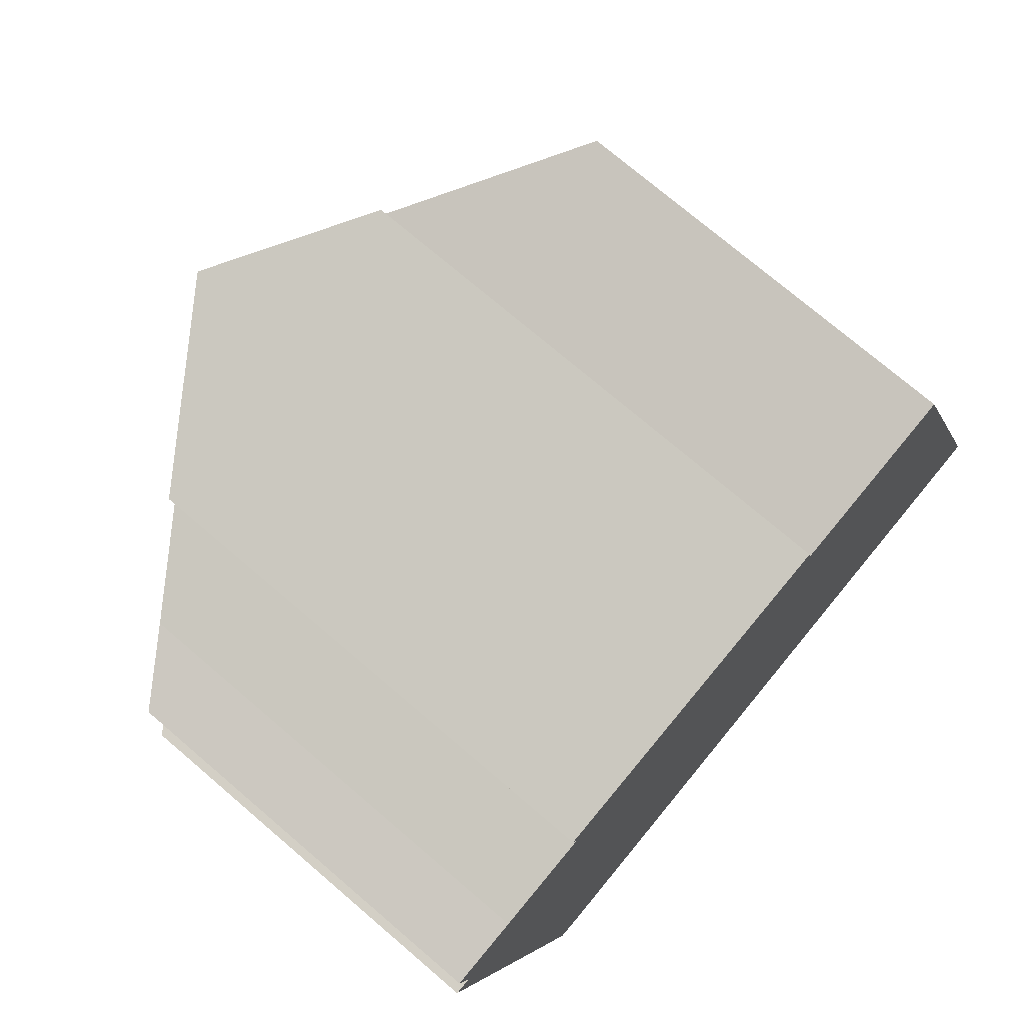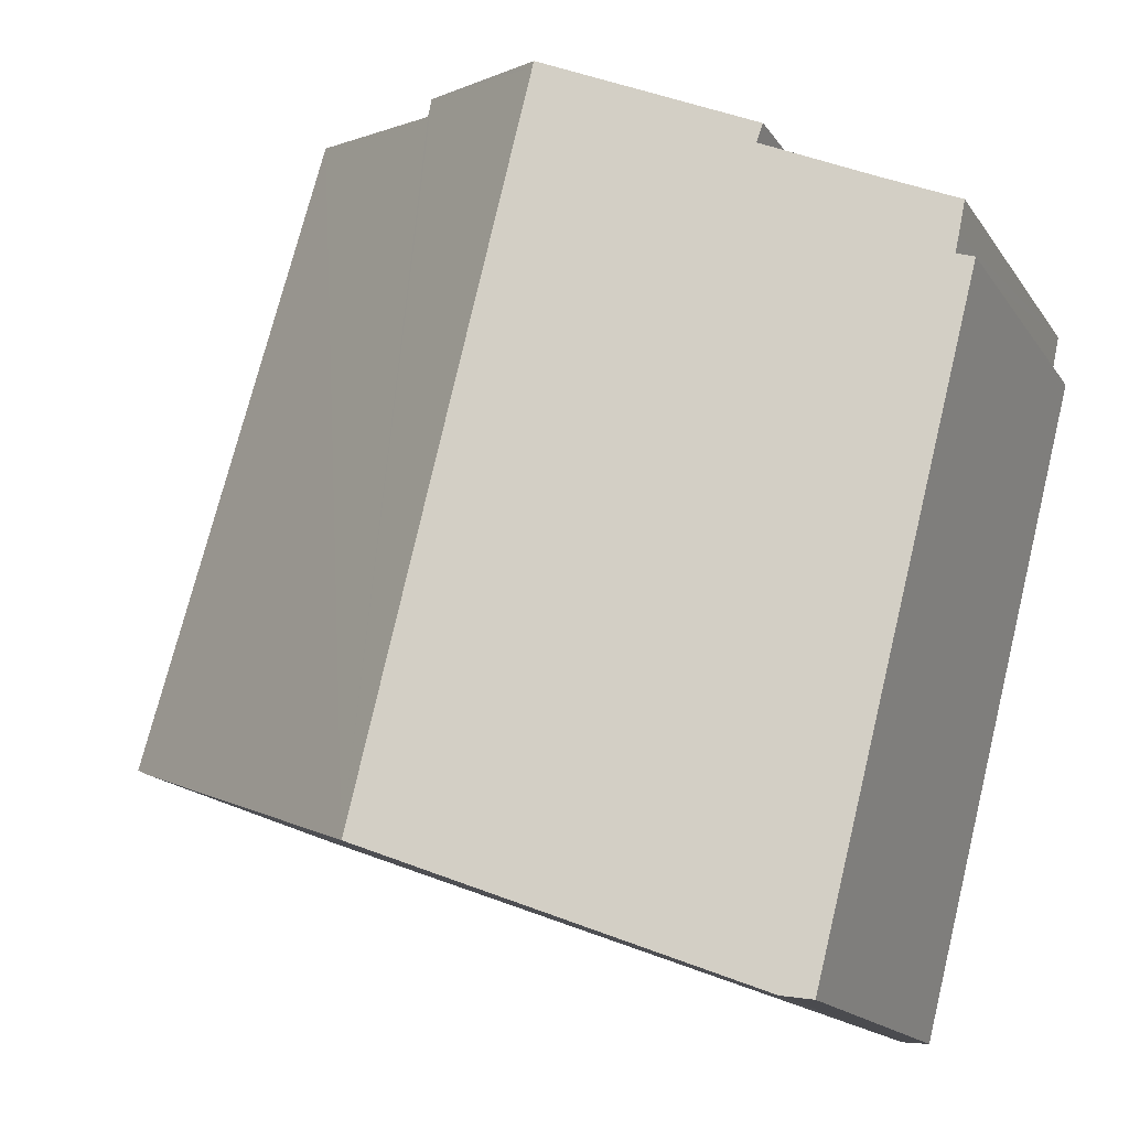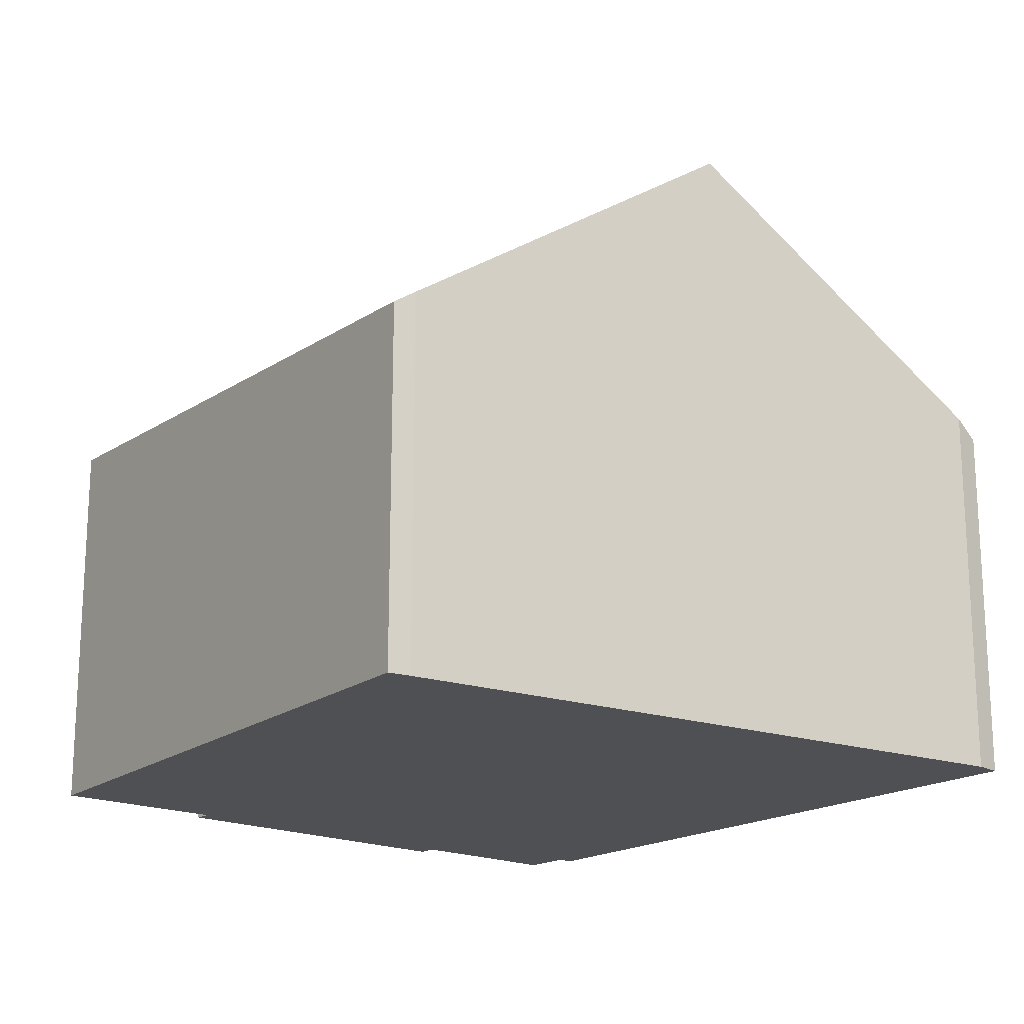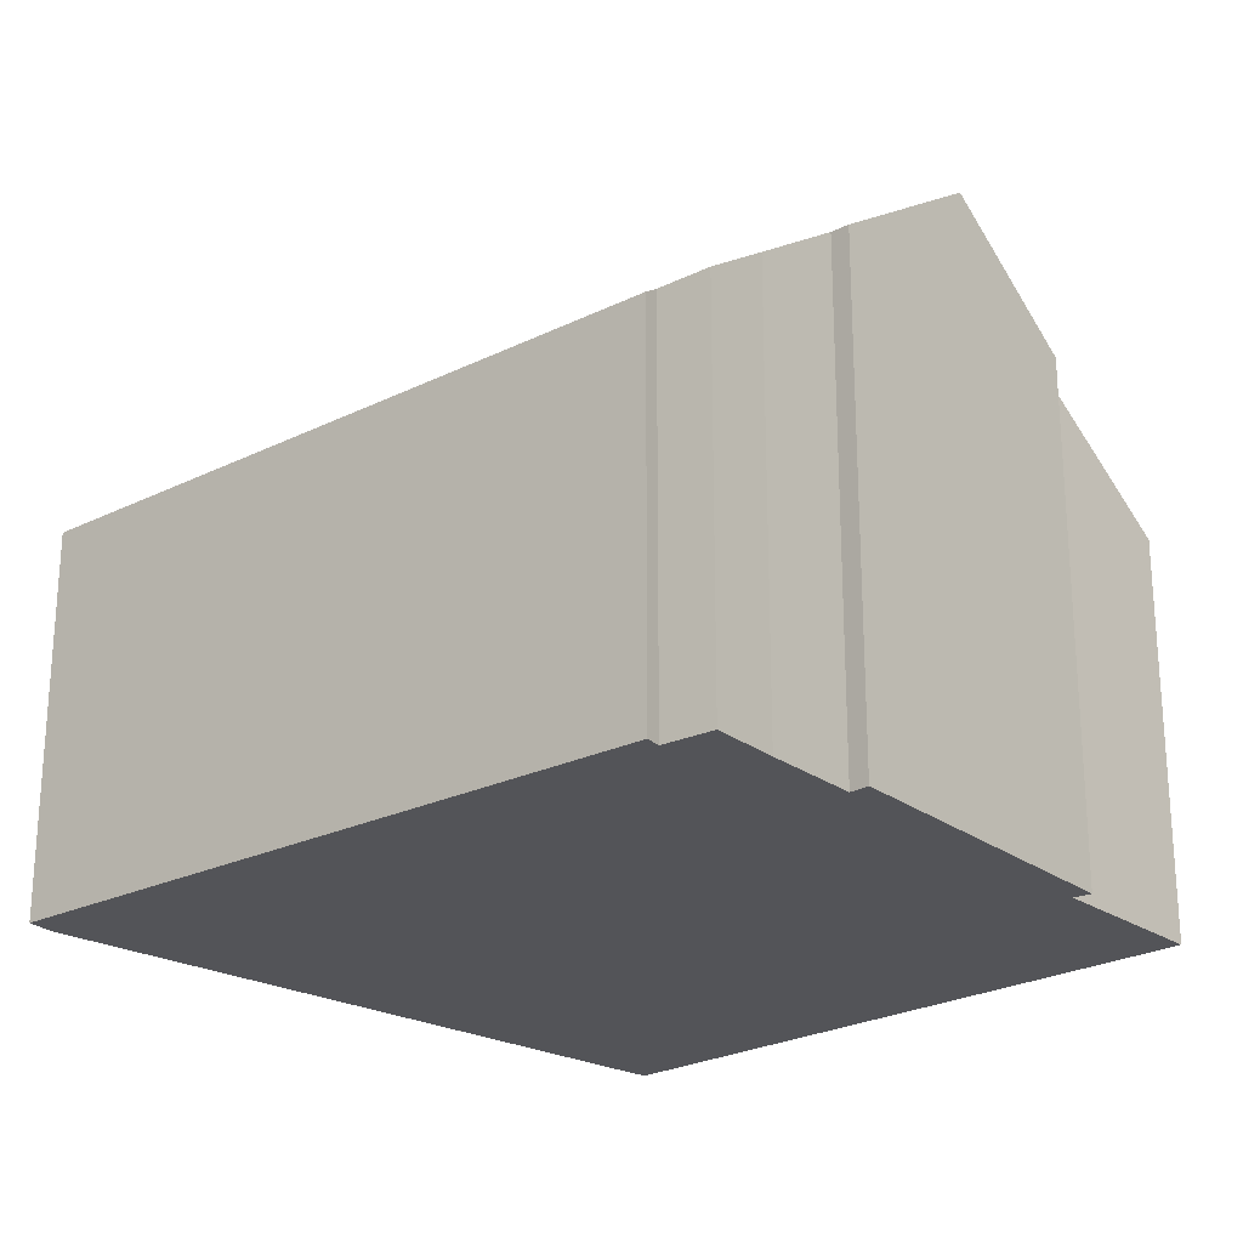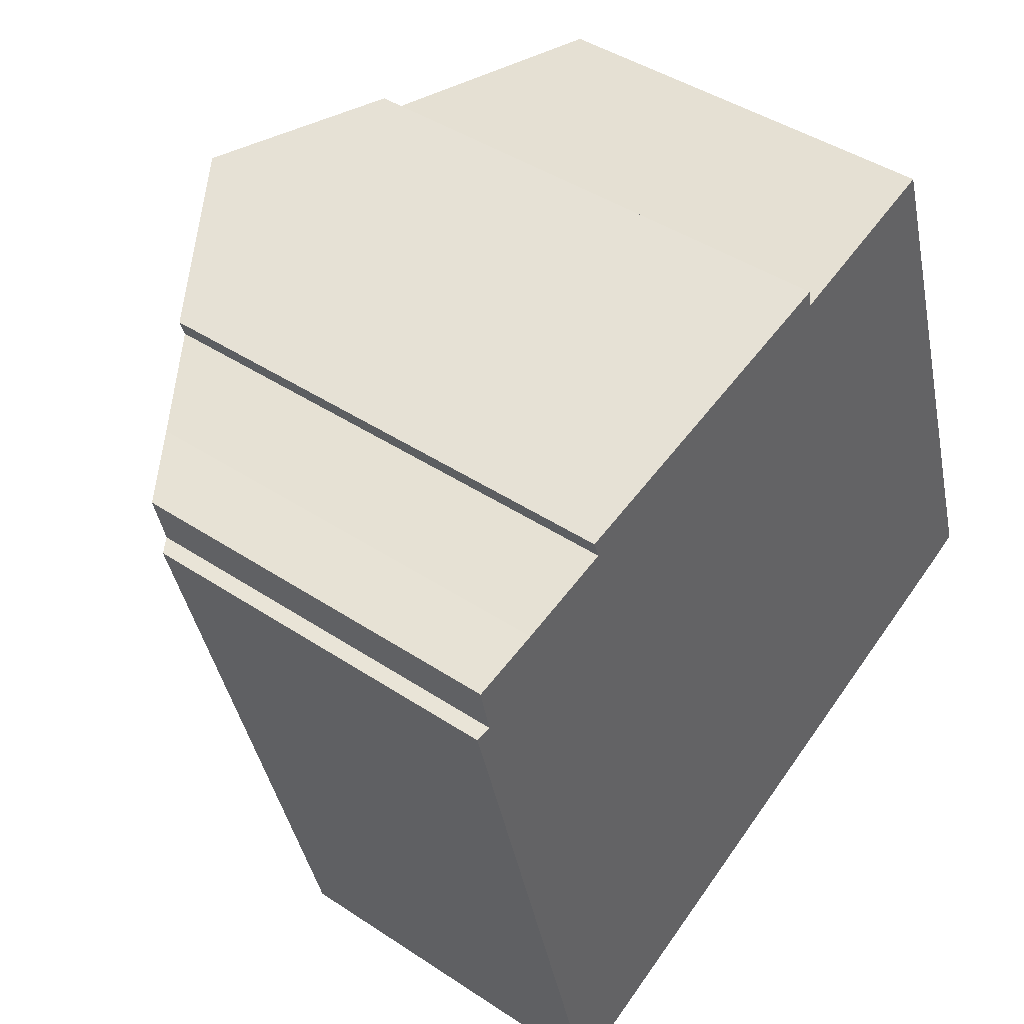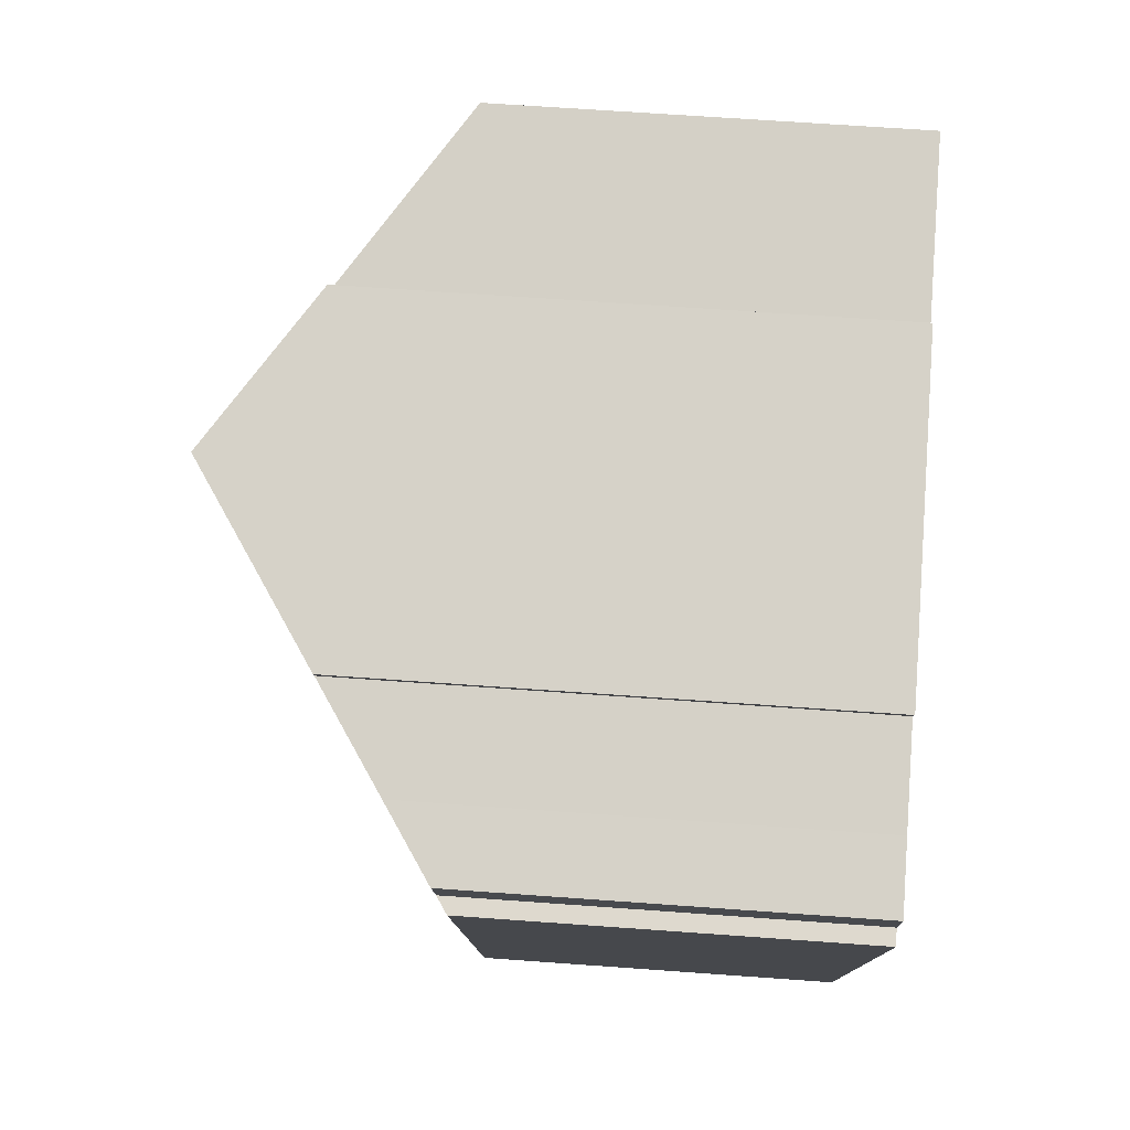
<metadata>
{"format":"obj","ext":"obj","renderer":"f3d","projection":"perspective","resolution":1024,"background":"white","views":[{"elev":73.8,"azim":-49.4,"up":"+Z"},{"elev":-16.2,"azim":-157.5,"up":"+Z"},{"elev":-18.6,"azim":126.2,"up":"+Y"},{"elev":-23.5,"azim":-64.6,"up":"+Y"},{"elev":42.9,"azim":-51.7,"up":"+Z"},{"elev":64.7,"azim":-85.8,"up":"+Z"}]}
</metadata>
<code>
v  7.119 12.89 3.178
v  3.548 10.41 1.926
v  3.413 10.39 2.314
v  7.149 12.89 3.059
v  10.82 12.89 -11.48
v  0 7.84 4.801e-16
v  4.176 8.244 -14.03
v  3.596 7.865 -14.1
v  0.339 8.062 0.04
v  0.26 8.071 0.405
v  0.106 8.087 1.116
v  1.536 9.05 1.436
v  7.979 12.31 3.379
v  10.26 10.77 3.911
v  10.33 10.79 3.534
v  13.92 8.34 4.517
v  17.47 7.774 -6.046
v  18.32 7.638 -8.582
v  18.13 7.774 -8.666
v  17.89 7.945 -8.771
v  17.86 7.966 -8.783
v  0.106 -6.834e-17 1.116
v  0.26 -2.48e-17 0.405
v  0.339 -2.449e-18 0.04
v  3.548 -1.179e-16 1.926
v  3.413 -1.417e-16 2.314
v  3.596 8.631e-16 -14.1
v  0 0 0
v  1.536 -8.793e-17 1.436
v  7.119 -1.946e-16 3.178
v  10.26 -2.395e-16 3.911
v  7.979 -2.069e-16 3.379
v  10.33 -2.164e-16 3.534
v  13.92 -2.766e-16 4.517
v  17.47 3.702e-16 -6.046
v  18.32 5.255e-16 -8.582
v  17.89 5.371e-16 -8.771
v  18.13 5.306e-16 -8.666
v  17.86 5.378e-16 -8.783
v  10.82 7.033e-16 -11.48
v  4.176 8.593e-16 -14.03
g defaultobject
f 1 2 3
f 2 1 4
f 2 4 5
f 6 7 8
f 7 6 9
f 7 9 5
f 5 9 10
f 5 10 11
f 5 11 12
f 5 12 2
f 13 4 1
f 4 13 14
f 4 14 5
f 5 14 15
f 5 15 16
f 5 16 17
f 5 17 18
f 5 18 19
f 5 19 20
f 5 20 21
f 10 22 11
f 22 10 9
f 22 9 23
f 23 9 24
f 25 3 2
f 3 25 26
f 27 6 8
f 6 27 28
f 11 29 12
f 29 11 22
f 12 25 2
f 25 12 29
f 3 13 1
f 13 3 26
f 13 26 14
f 14 26 30
f 14 30 31
f 31 30 32
f 33 16 15
f 16 33 34
f 6 24 9
f 24 6 28
f 14 33 15
f 33 14 31
f 34 17 16
f 17 34 35
f 17 35 18
f 18 35 36
f 19 37 20
f 37 19 18
f 37 18 36
f 37 36 38
f 39 20 37
f 39 21 20
f 21 39 5
f 5 39 7
f 7 39 40
f 7 40 41
f 41 8 7
f 8 41 27
f 41 28 27
f 28 41 40
f 28 40 39
f 28 39 37
f 28 37 38
f 28 38 36
f 28 36 35
f 28 35 24
f 24 35 34
f 24 34 23
f 23 34 33
f 23 33 29
f 23 29 22
f 29 33 25
f 25 33 26
f 26 33 30
f 30 33 32
f 31 32 33

</code>
